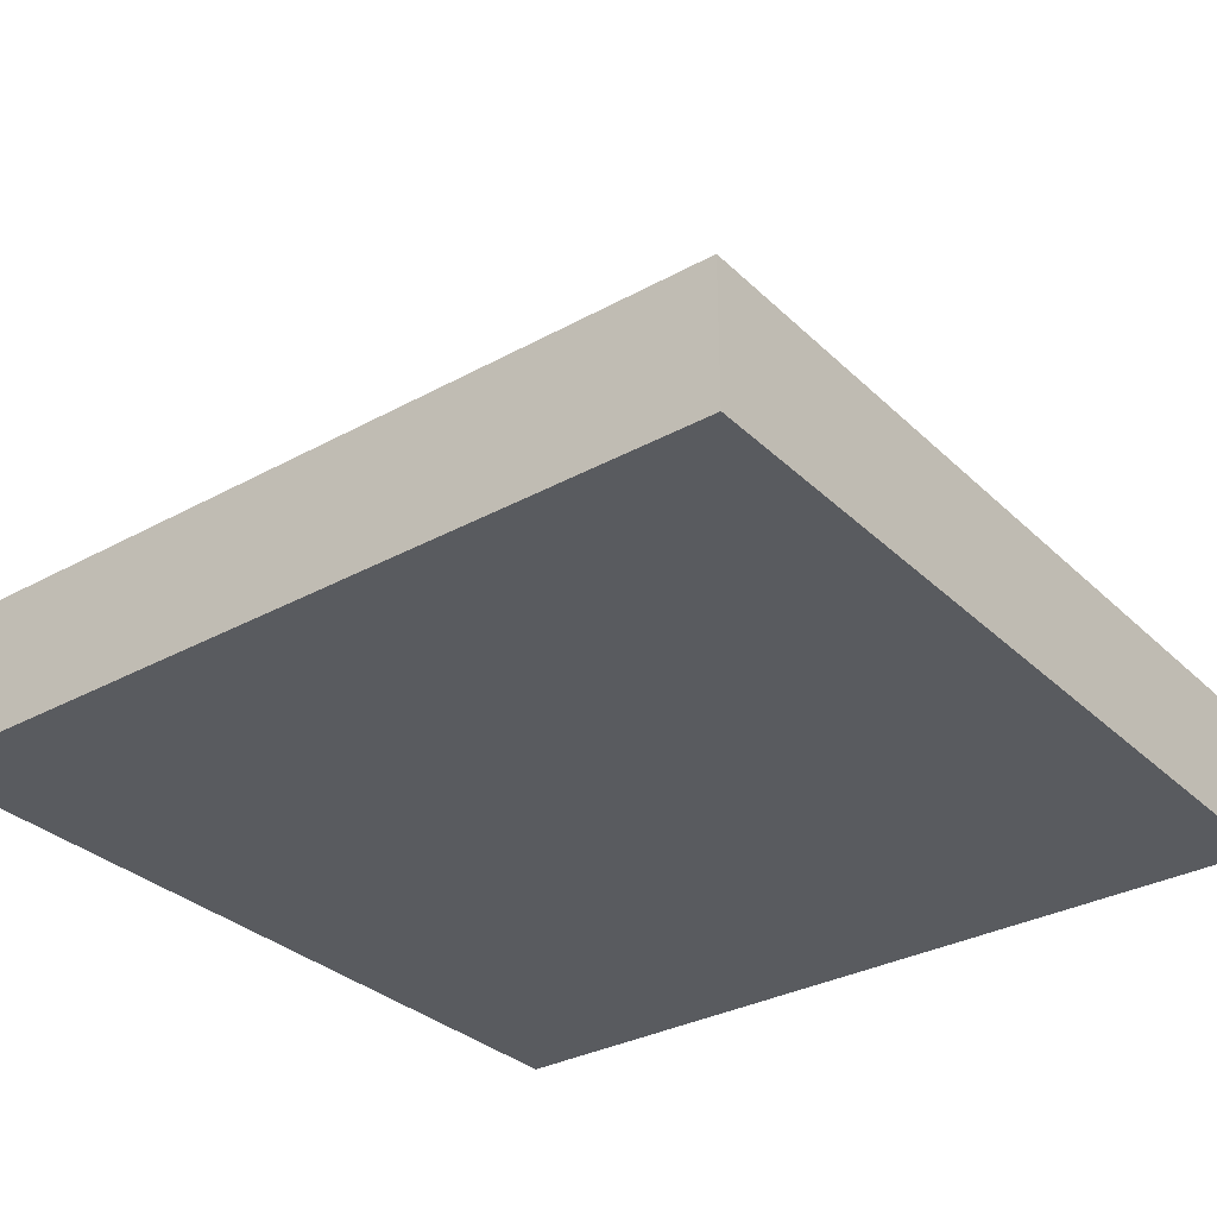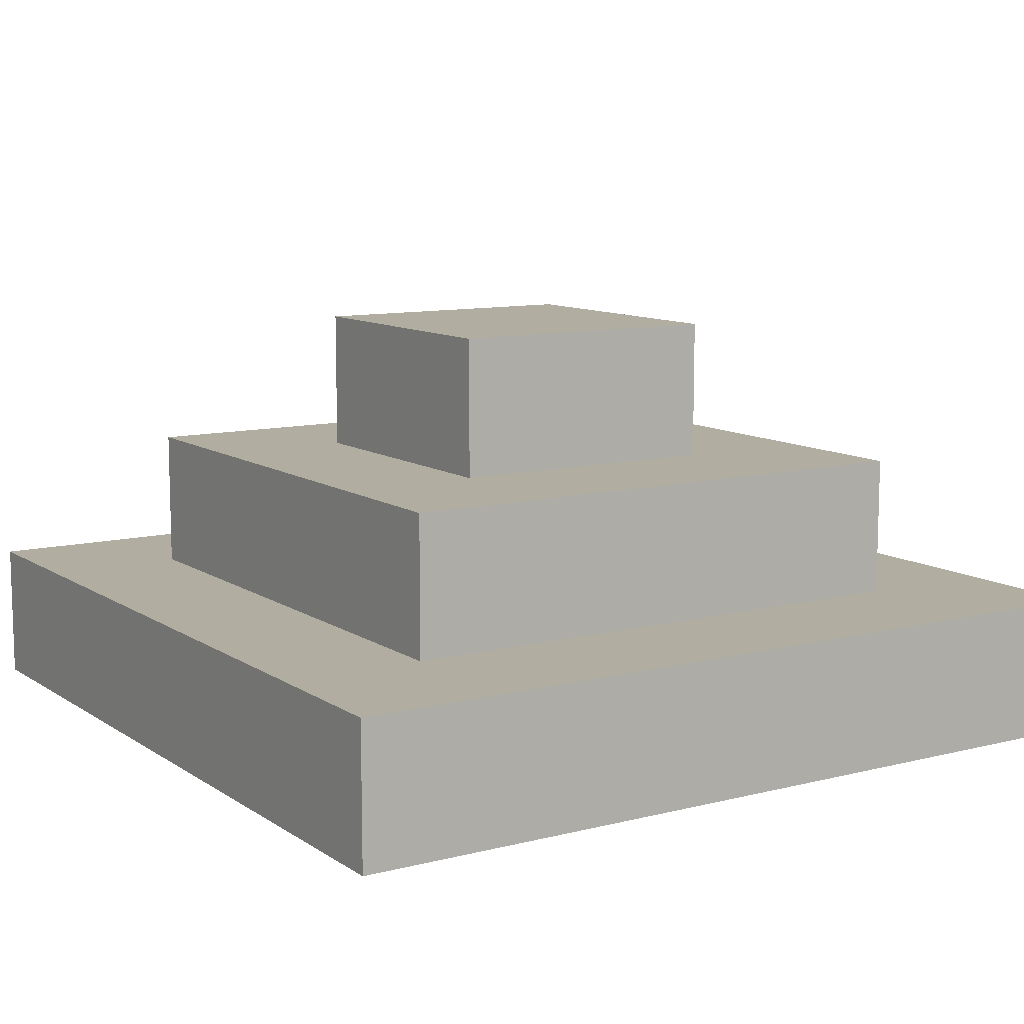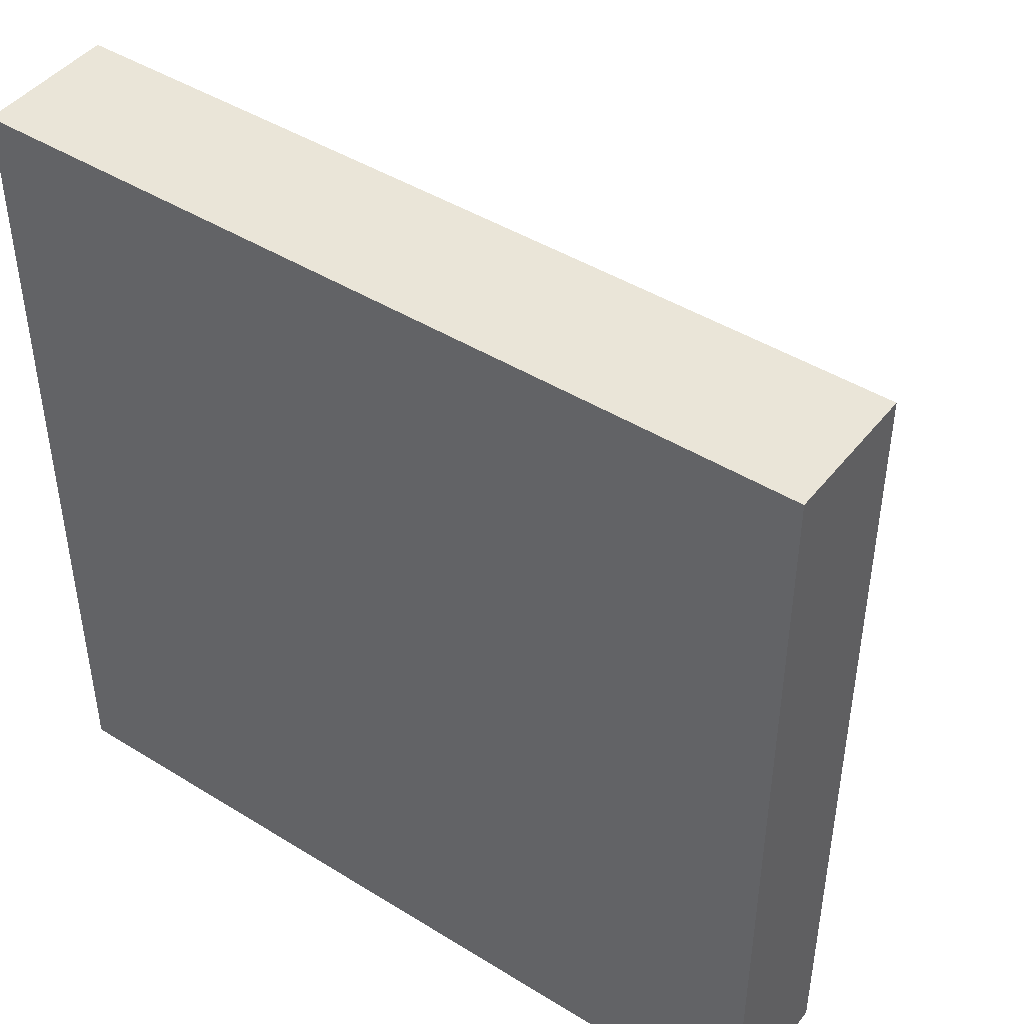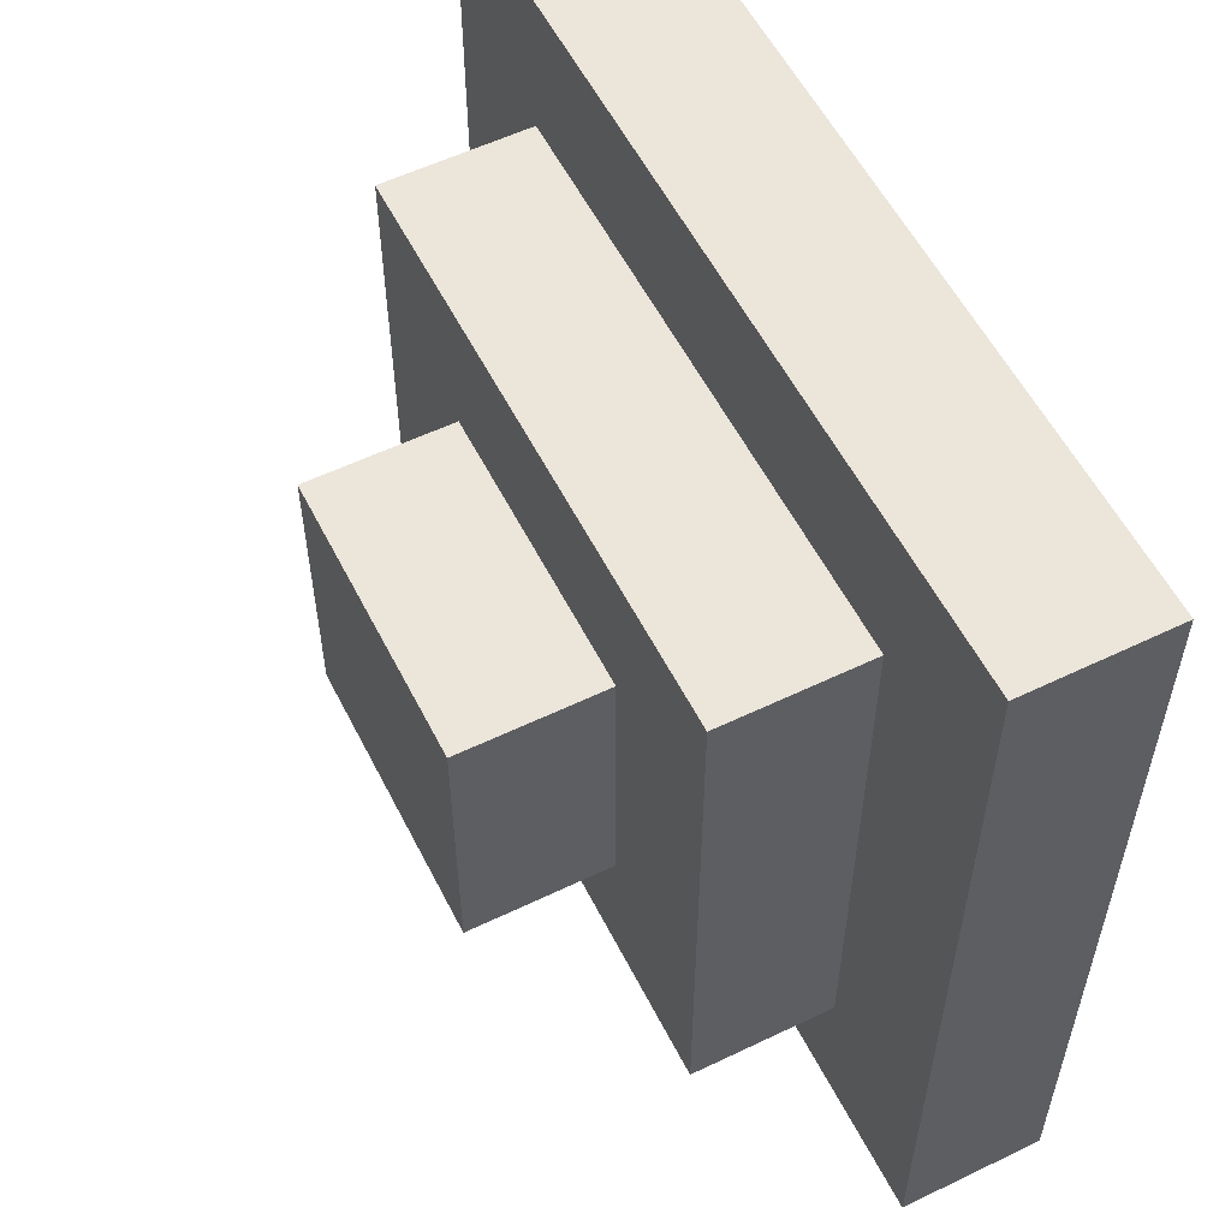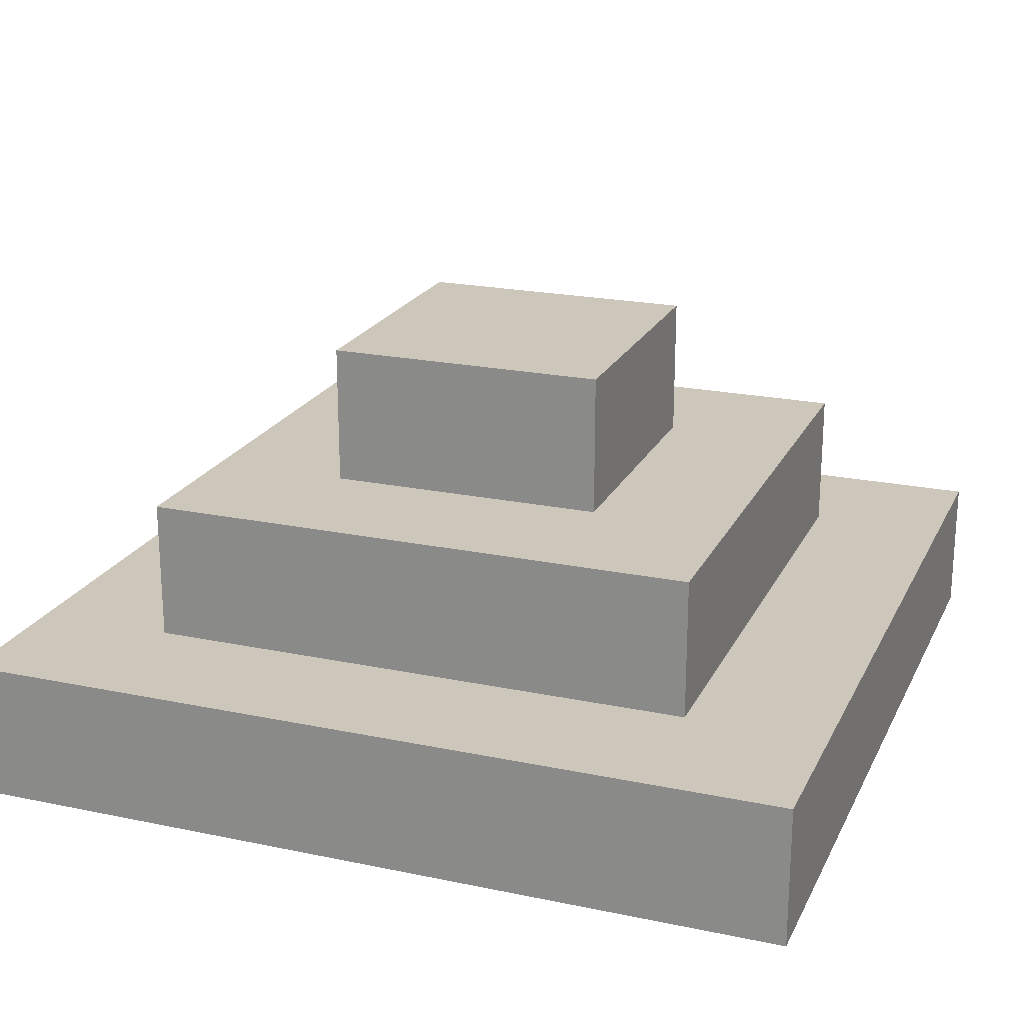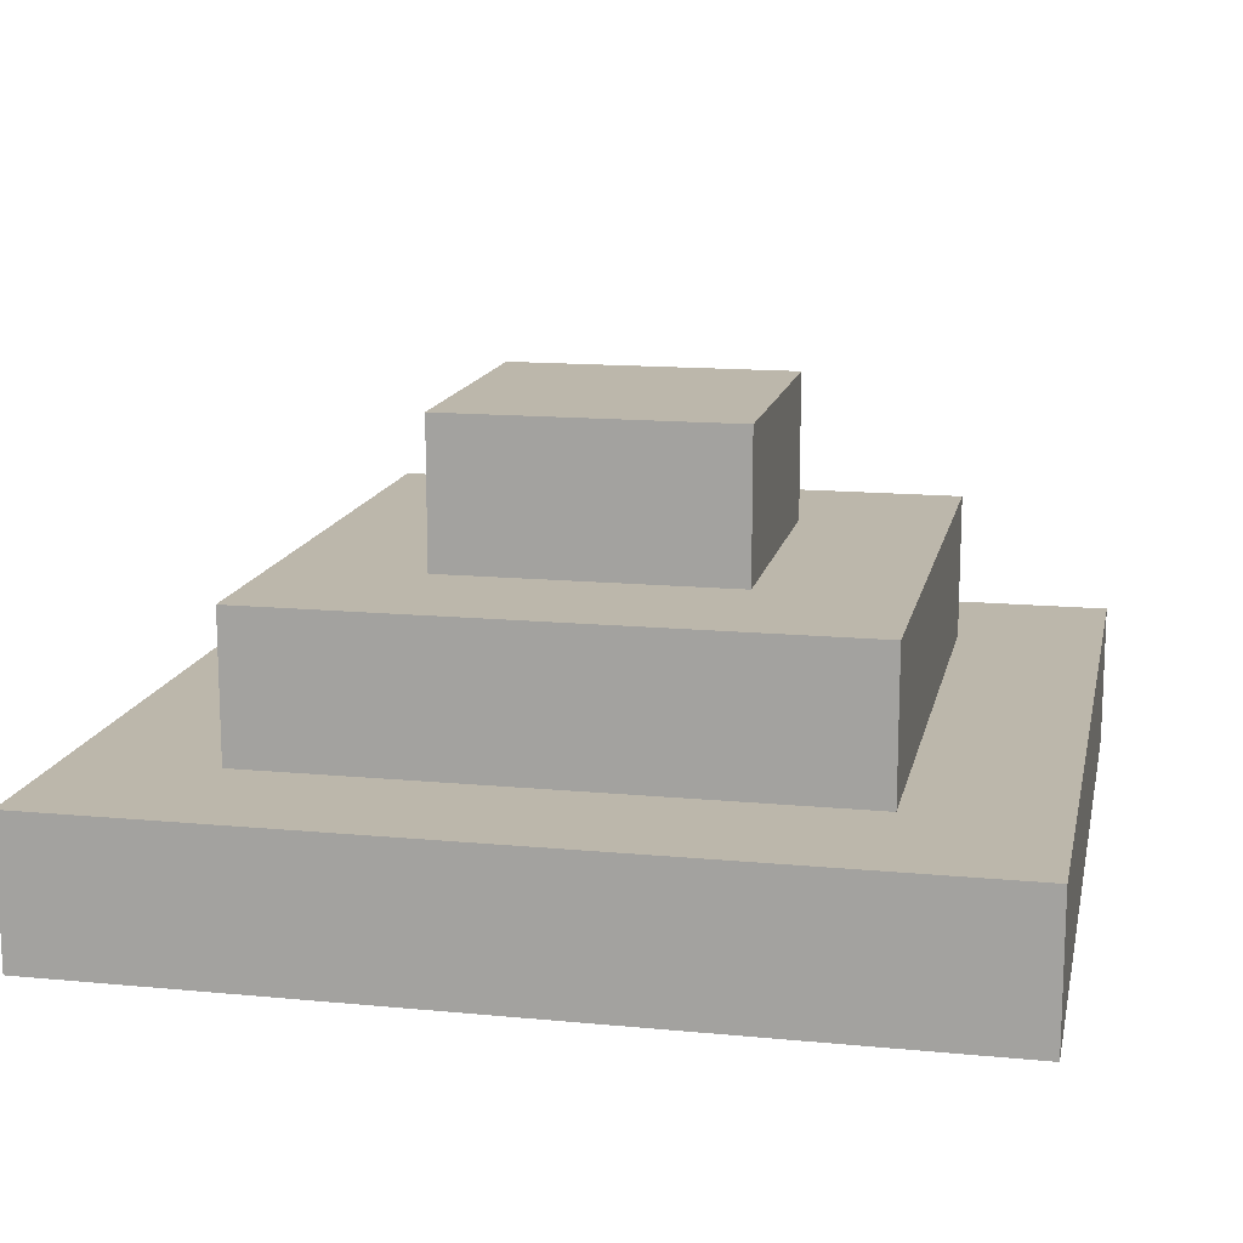
<metadata>
{"format":"obj","ext":"obj","renderer":"f3d","projection":"perspective","resolution":1024,"background":"white","views":[{"elev":-32.2,"azim":127.5,"up":"+Z"},{"elev":10.4,"azim":57.4,"up":"+Z"},{"elev":44.8,"azim":-144.3,"up":"+Y"},{"elev":56.5,"azim":63.3,"up":"+Y"},{"elev":21.3,"azim":20.4,"up":"+Z"},{"elev":14.4,"azim":-168.2,"up":"+Z"}]}
</metadata>
<code>
v -3 0 -0.5
v -3 0 -1.5
v -3 6 -0.5
v -3 6 -1.5
v -2 1 0.5
v -2 1 -0.5
v -2 5 0.5
v -2 5 -0.5
v -1 2 1.5
v -1 2 0.5
v -1 4 1.5
v -1 4 0.5
v 1 2 1.5
v 1 2 0.5
v 1 4 1.5
v 1 4 0.5
v 2 1 0.5
v 2 1 -0.5
v 2 5 0.5
v 2 5 -0.5
v 3 0 -0.5
v 3 0 -1.5
v 3 6 -0.5
v 3 6 -1.5
v -1 2 1.5
v -1 4 1.5
v 1 2 1.5
v 1 4 1.5
v -2 1 0.5
v -2 5 0.5
v -1 2 0.5
v -1 4 0.5
v 1 2 0.5
v 1 4 0.5
v 2 1 0.5
v 2 5 0.5
v -3 0 -0.5
v -3 6 -0.5
v -2 1 -0.5
v -2 5 -0.5
v 2 1 -0.5
v 2 5 -0.5
v 3 0 -0.5
v 3 6 -0.5
v -3 0 -1.5
v -3 6 -1.5
v 3 0 -1.5
v 3 6 -1.5
v -3 0 -0.5
v 3 0 -0.5
v -3 0 -1.5
v 3 0 -1.5
v -2 1 0.5
v 2 1 0.5
v -2 1 -0.5
v 2 1 -0.5
v -1 2 1.5
v 1 2 1.5
v -1 2 0.5
v 1 2 0.5
v -1 4 1.5
v 1 4 1.5
v -1 4 0.5
v 1 4 0.5
v -2 5 0.5
v 2 5 0.5
v -2 5 -0.5
v 2 5 -0.5
v -3 6 -0.5
v 3 6 -0.5
v -3 6 -1.5
v 3 6 -1.5
f 3 2 1
f 4 2 3
f 7 6 5
f 8 6 7
f 11 10 9
f 12 10 11
f 13 14 15
f 15 14 16
f 17 18 19
f 19 18 20
f 21 22 23
f 23 22 24
f 27 26 25
f 28 26 27
f 31 30 29
f 32 30 31
f 33 31 29
f 34 30 32
f 35 33 29
f 35 34 33
f 36 30 34
f 36 34 35
f 39 38 37
f 40 38 39
f 41 39 37
f 42 38 40
f 43 41 37
f 43 42 41
f 44 38 42
f 44 42 43
f 45 46 47
f 47 46 48
f 51 50 49
f 52 50 51
f 55 54 53
f 56 54 55
f 59 58 57
f 60 58 59
f 61 62 63
f 63 62 64
f 65 66 67
f 67 66 68
f 69 70 71
f 71 70 72

</code>
